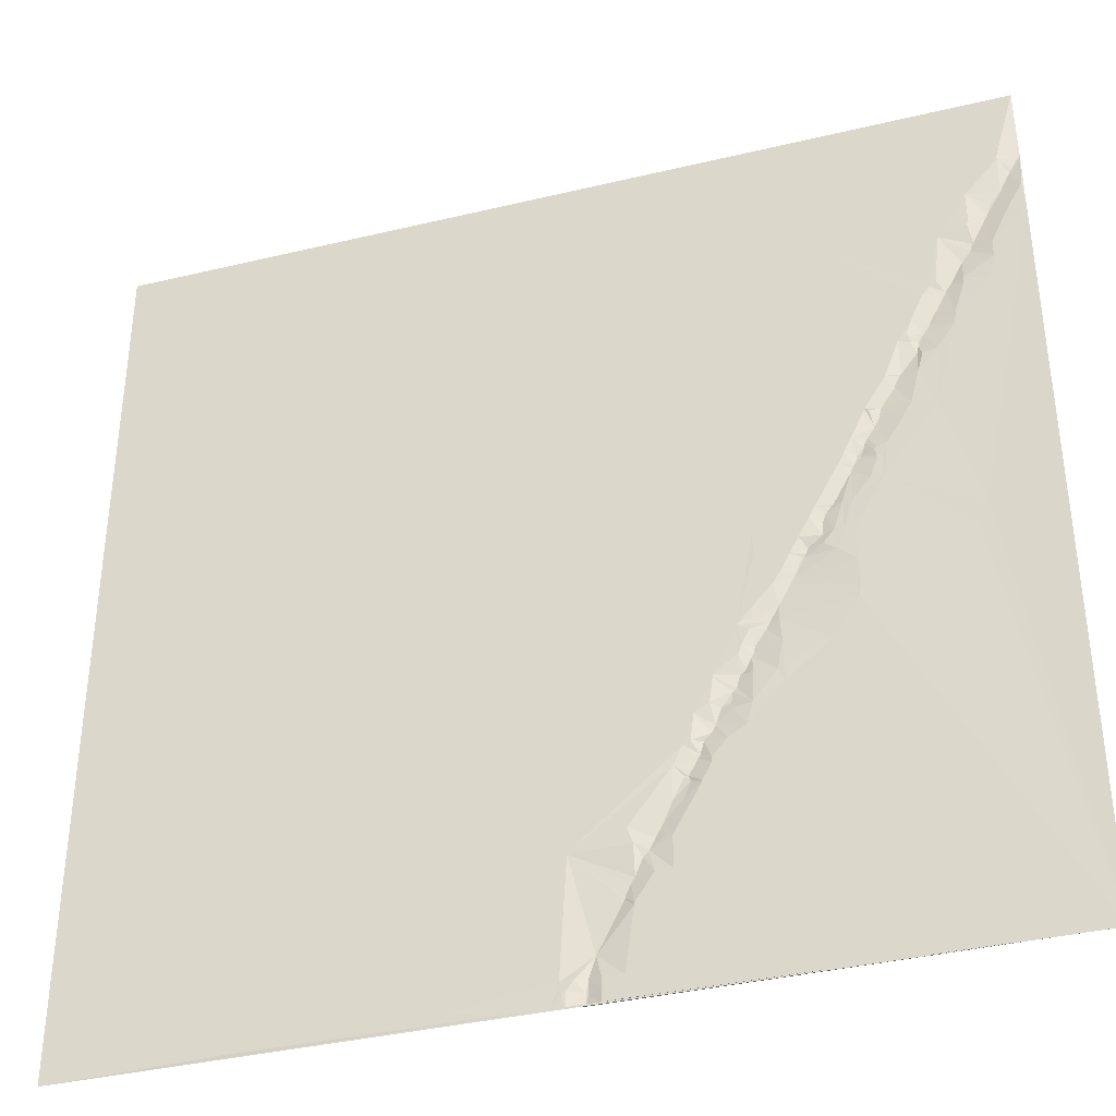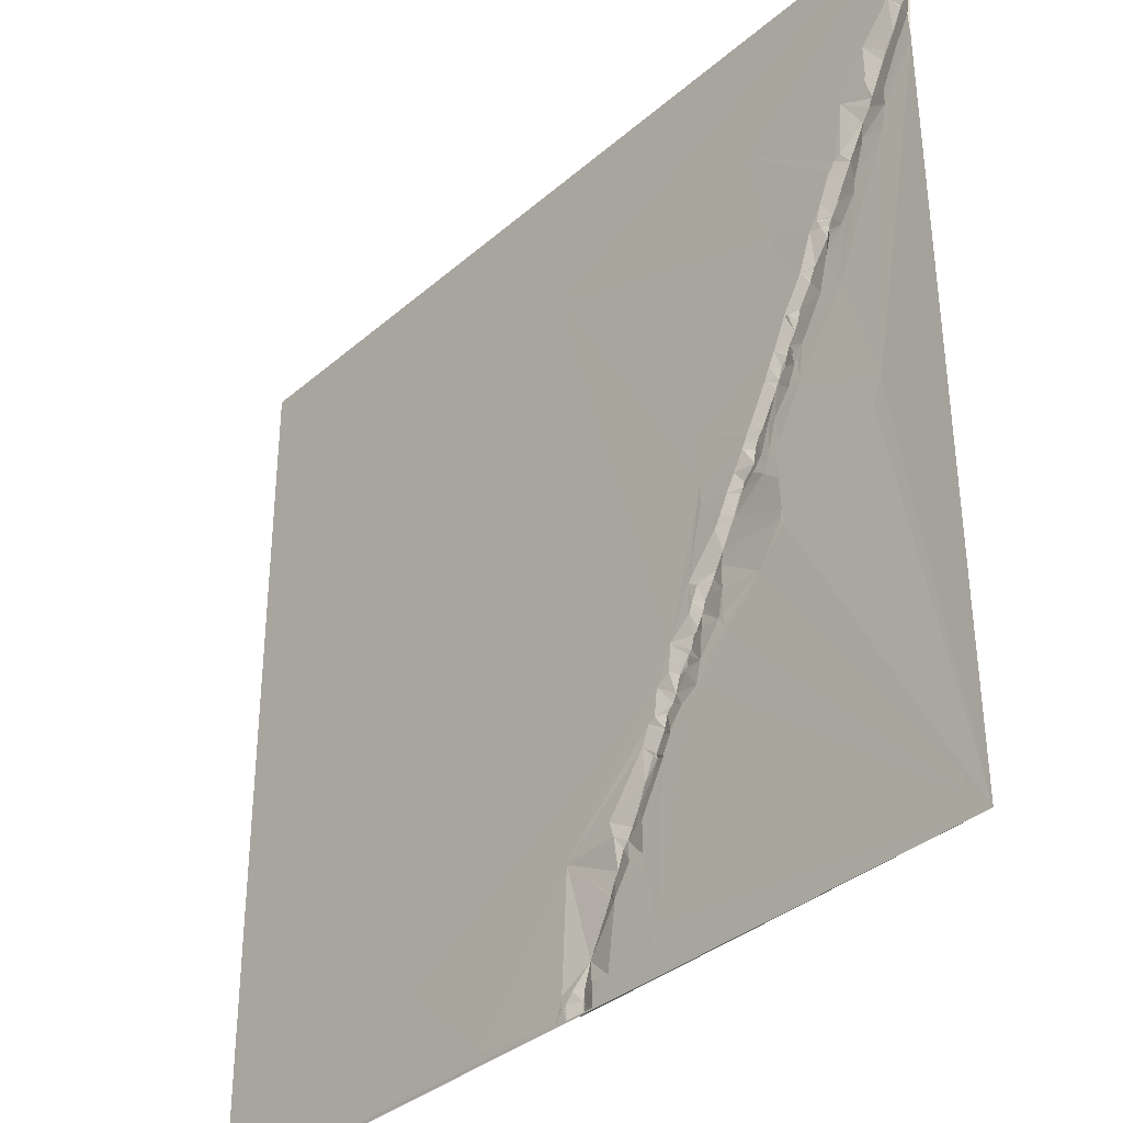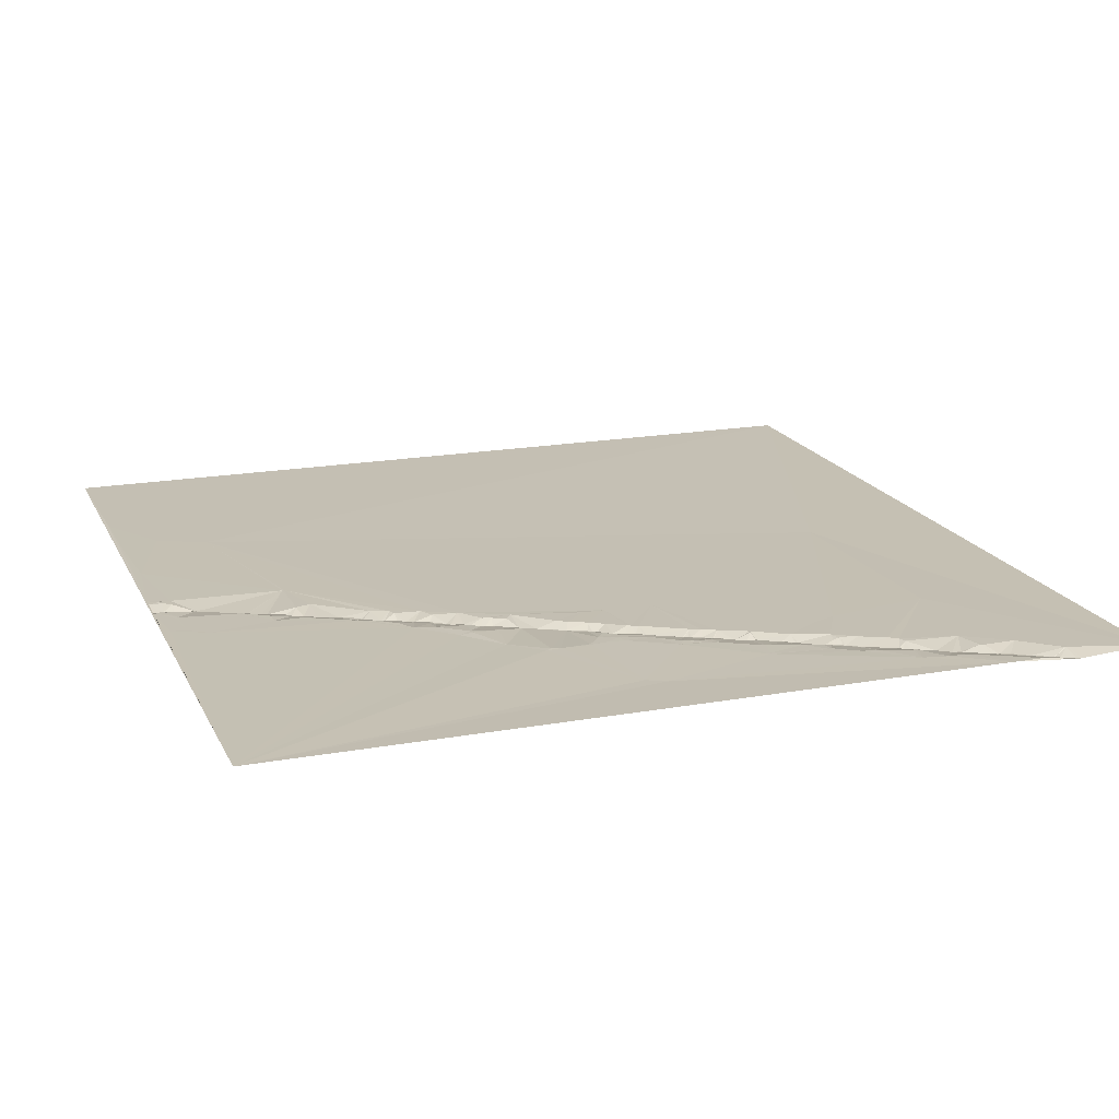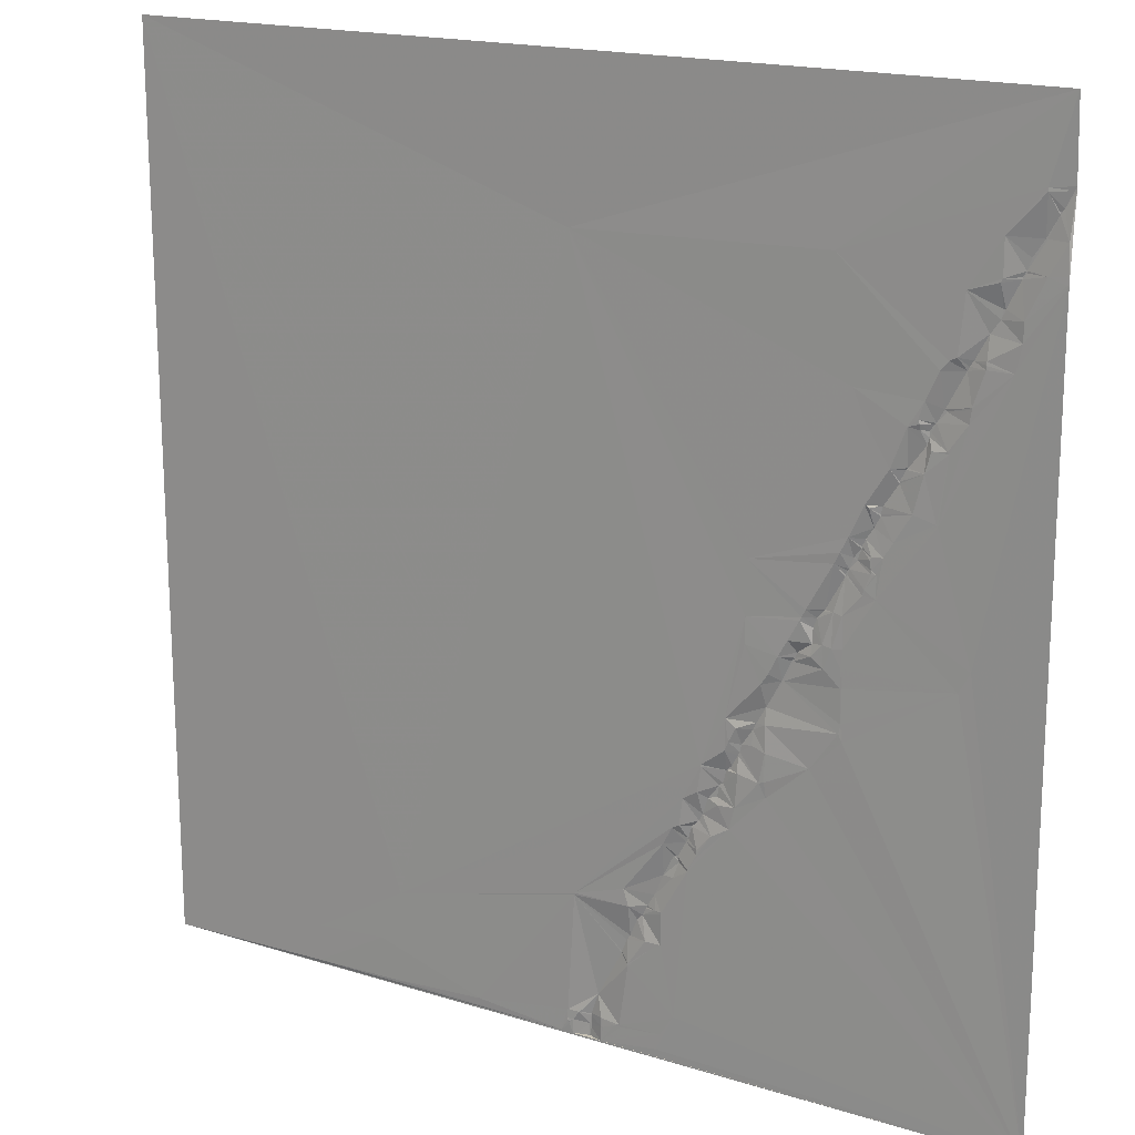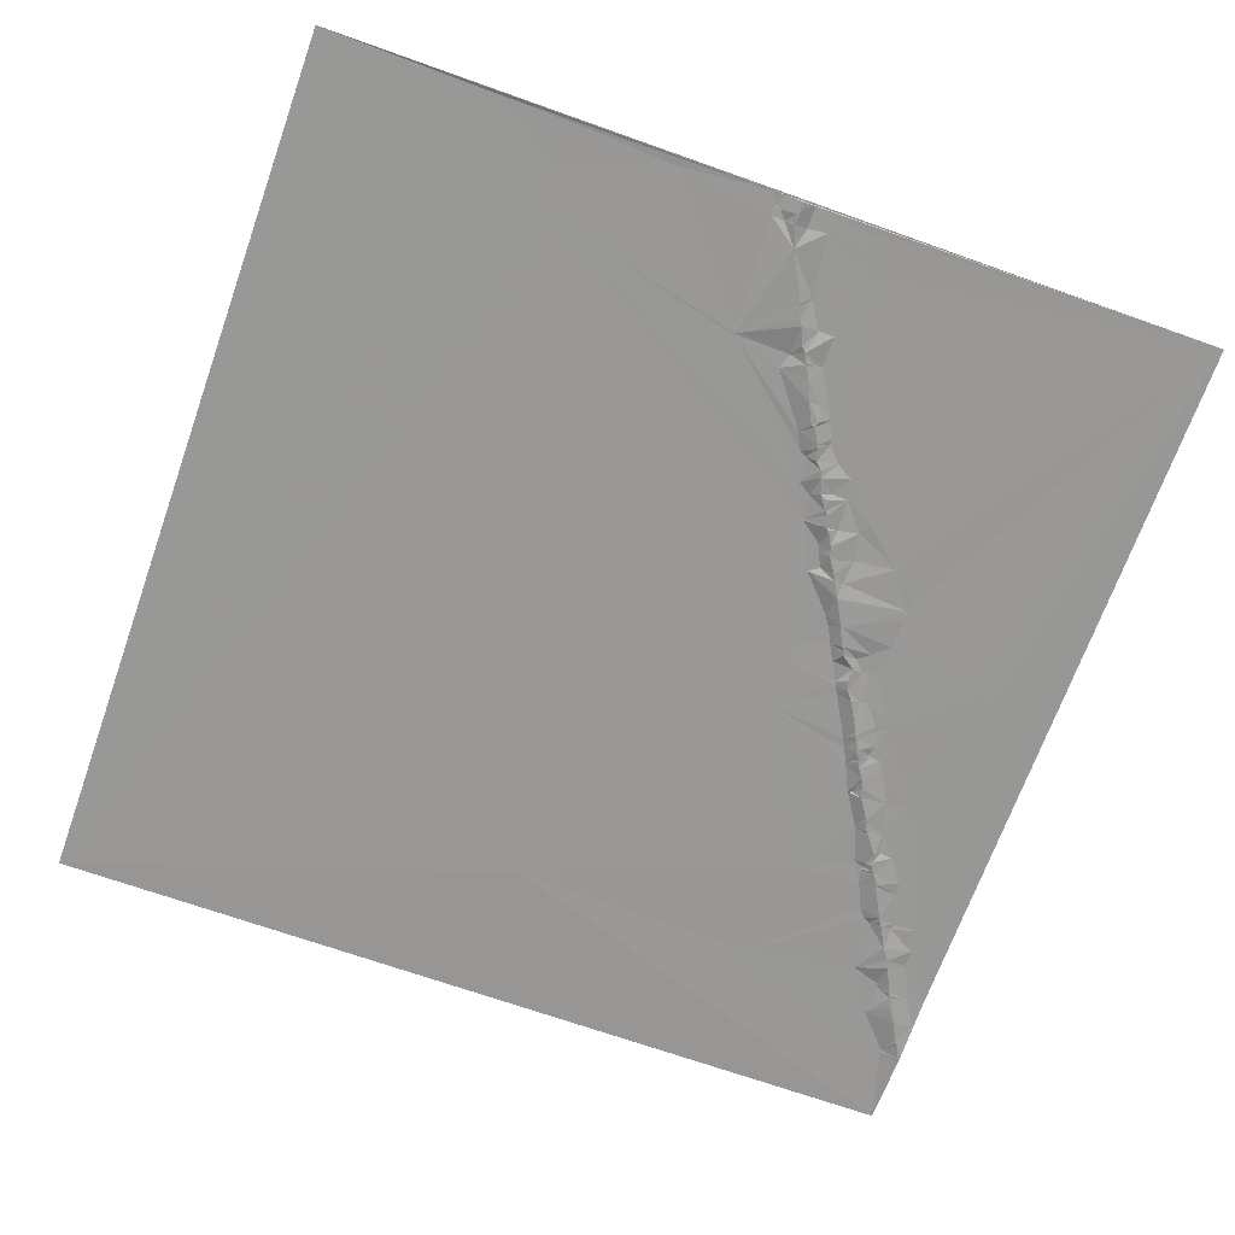
<metadata>
{"format":"obj","ext":"obj","renderer":"f3d","projection":"perspective","resolution":1024,"background":"white","views":[{"elev":-37.5,"azim":-162.8,"up":"+Z"},{"elev":-35.6,"azim":-131.4,"up":"+Z"},{"elev":17.8,"azim":-109.2,"up":"+Y"},{"elev":17.7,"azim":-148.2,"up":"+Z"},{"elev":-68.6,"azim":160.4,"up":"+Y"}]}
</metadata>
<code>
v 3578 4.318 -7163
v 4089 5.521 -7163
v 3578 1.576 -7205
v 3578 1.573 -7206
v 3590 4.308 -7206
v 3578 1.592 -7207
v 3579 1.567 -7207
v 3590 4.327 -7208
v 3583 1.557 -7215
v 3585 1.583 -7217
v 3585 1.563 -7218
v 3579 4.244 -7229
v 3590 1.573 -7229
v 3591 1.563 -7229
v 3609 4.267 -7229
v 3597 1.564 -7238
v 3596 1.545 -7239
v 3579 4.521 -7244
v 3599 1.531 -7244
v 3691 4.404 -7244
v 3578 4.542 -7245
v 3588 4.325 -7245
v 3599 1.536 -7245
v 3601 1.542 -7247
v 3578 4.616 -7248
v 3579 4.601 -7248
v 3601 1.544 -7248
v 3609 4.034 -7248
v 3833 3.836 -7248
v 3610 4.064 -7250
v 3626 4.215 -7255
v 3608 1.548 -7262
v 3609 1.549 -7262
v 3598 4.406 -7266
v 3610 1.569 -7267
v 3615 1.537 -7274
v 3598 4.464 -7276
v 3615 3.617 -7286
v 3629 3.956 -7286
v 3622 1.521 -7287
v 3615 3.807 -7288
v 3633 4.054 -7288
v 3601 4.32 -7290
v 3615 3.917 -7290
v 3624 1.507 -7290
v 3625 1.507 -7292
v 3637 4.159 -7293
v 3680 4.037 -7306
v 3621 4.041 -7308
v 3644 4.049 -7308
v 3621 4.036 -7309
v 3635 1.511 -7311
v 3634 1.559 -7312
v 3622 3.972 -7316
v 3647 3.959 -7317
v 3639 1.501 -7318
v 3640 1.503 -7319
v 3646 3.793 -7319
v 3652 4.157 -7321
v 3642 1.518 -7322
v 3646 3.026 -7322
v 3673 3.98 -7322
v 3641 1.505 -7323
v 3642 1.508 -7325
v 3643 1.553 -7329
v 3632 3.747 -7330
v 3631 3.762 -7331
v 3640 3.38 -7331
v 3652 1.473 -7341
v 3643 3.606 -7342
v 3653 1.468 -7342
v 3660 3.954 -7342
v 3656 1.492 -7348
v 3656 1.486 -7349
v 3664 1.528 -7361
v 3672 3.918 -7361
v 3648 3.85 -7362
v 3670 3.819 -7362
v 3636 3.813 -7365
v 3665 1.472 -7365
v 3635 3.815 -7366
v 3665 1.462 -7366
v 3668 1.438 -7372
v 3657 3.773 -7377
v 3672 1.47 -7378
v 3680 3.901 -7378
v 3674 1.465 -7382
v 3674 1.456 -7383
v 3662 3.781 -7385
v 3668 3.434 -7386
v 3684 3.998 -7386
v 3669 3.417 -7387
v 3677 1.45 -7388
v 3678 1.466 -7388
v 3676 1.463 -7389
v 3668 3.561 -7392
v 3687 3.815 -7392
v 3665 3.681 -7394
v 3666 3.742 -7394
v 3668 3.674 -7394
v 3680 1.443 -7394
v 3681 1.444 -7395
v 3681 1.45 -7397
v 3682 1.446 -7397
v 3733 3.912 -7397
v 3682 1.442 -7398
v 3671 3.829 -7402
v 3671 3.79 -7405
v 3672 3.791 -7405
v 3665 3.839 -7406
v 3687 2.954 -7416
v 3692 1.428 -7416
v 3682 3.593 -7417
v 3693 1.433 -7417
v 3701 3.91 -7417
v 3696 1.457 -7421
v 3703 3.853 -7421
v 3704 3.934 -7423
v 3698 1.433 -7426
v 3733 3.914 -7426
v 3616 3.023 -7433
v 3681 3.922 -7433
v 3692 3.678 -7433
v 3687 3.938 -7434
v 3698 2.182 -7434
v 3710 4.156 -7434
v 3698 3.526 -7440
v 3706 1.442 -7440
v 3733 4.155 -7440
v 3682 3.895 -7443
v 3707 1.42 -7443
v 3715 4.341 -7443
v 3622 2.959 -7444
v 3691 3.796 -7445
v 3708 1.418 -7445
v 3709 1.442 -7445
v 3681 3.817 -7453
v 3682 3.798 -7453
v 3720 4.34 -7453
v 3713 1.411 -7456
v 3714 1.415 -7456
v 3724 4.273 -7459
v 3681 3.871 -7471
v 3722 1.381 -7471
v 3682 3.931 -7476
v 3680 3.849 -7480
v 3722 2.664 -7480
v 3727 1.401 -7480
v 3743 4.139 -7480
v 3729 1.395 -7484
v 3737 4.08 -7484
v 3729 2.366 -7492
v 3741 4.109 -7492
v 3735 1.419 -7493
v 3721 3.833 -7494
v 3697 3.651 -7497
v 3736 1.375 -7497
v 3743 3.986 -7497
v 3737 1.384 -7499
v 3740 1.384 -7505
v 3741 1.383 -7507
v 3756 4.106 -7507
v 3736 3.232 -7508
v 3743 1.401 -7508
v 3756 4.108 -7508
v 3721 4.105 -7509
v 3724 4.031 -7510
v 3745 1.361 -7515
v 3720 3.704 -7517
v 3747 1.369 -7517
v 3758 3.901 -7522
v 3748 1.402 -7523
v 3753 1.443 -7525
v 3737 3.931 -7526
v 3747 2.831 -7527
v 3766 4.025 -7527
v 3756 1.352 -7534
v 3740 3.825 -7538
v 3758 1.339 -7538
v 3762 1.416 -7542
v 3768 3.89 -7542
v 3750 3.878 -7544
v 3772 3.929 -7544
v 3764 1.314 -7549
v 3765 1.319 -7551
v 3758 3.787 -7553
v 3757 3.847 -7554
v 3777 3.53 -7554
v 3757 3.836 -7556
v 3758 3.855 -7556
v 3770 1.324 -7560
v 3772 1.466 -7560
v 3770 1.327 -7561
v 3769 1.508 -7563
v 3763 3.864 -7565
v 3763 3.875 -7566
v 3772 2.433 -7572
v 3778 1.362 -7572
v 3783 1.315 -7584
v 3800 3.729 -7584
v 3787 1.316 -7591
v 3778 3.719 -7592
v 3782 2.829 -7592
v 3787 1.309 -7592
v 3778 3.74 -7593
v 3788 1.313 -7593
v 3797 3.772 -7593
v 3829 4.071 -7593
v 3829 4.015 -7594
v 3790 1.299 -7597
v 3792 1.318 -7599
v 3793 1.341 -7600
v 3778 3.699 -7610
v 3787 3.731 -7610
v 3797 1.292 -7610
v 3782 3.708 -7612
v 3799 1.278 -7613
v 3938 4.424 -7619
v 3802 1.291 -7620
v 3802 1.291 -7621
v 3797 3.716 -7625
v 3797 3.747 -7626
v 3770 3.726 -7648
v 3816 1.295 -7648
v 3951 4.464 -7648
v 3773 3.71 -7650
v 3992 4.456 -7651
v 3778 3.637 -7660
v 3813 3.485 -7660
v 3820 1.256 -7660
v 3826 3.513 -7660
v 3828 3.571 -7660
v 3833 3.646 -7660
v 3802 3.642 -7661
v 3803 3.651 -7661
v 3820 1.26 -7661
v 3829 3.6 -7661
v 3801 3.623 -7662
v 3805 3.657 -7662
v 3812 3.588 -7665
v 3813 3.549 -7665
v 3820 1.239 -7665
v 3830 3.686 -7665
v 3833 3.729 -7665
v 3794 3.628 -7666
v 3821 1.262 -7666
v 3833 3.821 -7666
v 3790 3.623 -7667
v 3791 3.623 -7667
v 3812 3.6 -7667
v 3821 1.255 -7667
v 3832 3.838 -7667
v 3786 3.618 -7668
v 3813 3.576 -7668
v 3820 1.247 -7668
v 3832 3.787 -7668
v 3888 4.148 -7668
v 3780 3.613 -7669
v 3943 4.269 -7671
v 3993 4.389 -7672
v 3813 3.606 -7673
v 3821 1.241 -7673
v 3830 3.567 -7673
v 3837 3.667 -7673
v 3578 3.065 -7674
v 4089 4.18 -7674
f 98 110 107
f 121 110 81
f 105 117 120
f 105 115 117
f 75 80 78
f 76 78 83
f 217 214 221
f 222 221 216
f 59 50 55
f 58 55 57
f 249 245 248
f 249 261 245
f 222 234 224
f 238 234 228
f 214 216 221
f 226 222 223
f 92 88 90
f 92 95 88
f 94 86 88
f 86 85 87
f 86 83 85
f 90 85 89
f 76 86 105
f 76 83 86
f 77 84 82
f 81 84 79
f 65 69 59
f 65 70 69
f 70 73 71
f 73 72 71
f 77 74 70
f 77 75 74
f 77 70 79
f 73 70 74
f 68 70 65
f 75 72 74
f 62 72 76
f 62 59 72
f 250 254 241
f 250 261 254
f 265 258 223
f 265 261 258
f 73 74 72
f 58 59 55
f 116 119 117
f 126 118 125
f 253 228 258
f 261 253 258
f 98 89 110
f 90 89 96
f 108 110 113
f 109 108 113
f 122 113 110
f 107 109 103
f 112 106 111
f 106 113 111
f 106 112 97
f 112 111 114
f 116 111 123
f 116 115 114
f 133 122 110
f 113 124 111
f 97 112 115
f 113 106 109
f 125 123 127
f 125 119 123
f 118 120 117
f 105 97 115
f 238 228 245
f 248 228 253
f 148 144 147
f 155 147 156
f 75 77 80
f 59 69 72
f 200 199 201
f 204 201 203
f 198 188 192
f 198 200 188
f 233 224 232
f 224 231 232
f 71 72 69
f 61 65 59
f 68 67 70
f 61 64 65
f 64 66 68
f 66 54 67
f 203 199 202
f 199 203 201
f 224 230 231
f 237 231 243
f 100 101 95
f 93 95 94
f 90 96 92
f 87 88 86
f 101 91 94
f 95 93 88
f 81 89 84
f 98 96 89
f 93 94 88
f 87 90 88
f 91 105 86
f 91 86 94
f 223 213 196
f 223 216 213
f 168 164 163
f 168 165 164
f 196 197 194
f 196 202 197
f 121 133 110
f 114 111 116
f 79 70 67
f 68 65 64
f 75 76 72
f 48 62 105
f 66 64 63
f 50 59 48
f 58 60 61
f 58 57 60
f 63 64 60
f 61 60 64
f 104 102 103
f 104 97 102
f 66 63 56
f 58 61 59
f 82 80 77
f 76 75 78
f 81 79 67
f 89 83 84
f 97 105 91
f 76 105 62
f 66 56 54
f 57 56 63
f 70 71 69
f 62 48 59
f 54 81 67
f 52 56 50
f 264 259 257
f 218 257 225
f 263 264 256
f 252 256 247
f 264 260 259
f 260 225 259
f 202 205 203
f 204 203 206
f 207 201 206
f 207 208 200
f 262 265 263
f 265 264 263
f 205 210 203
f 211 210 214
f 259 225 257
f 29 218 2
f 239 250 240
f 250 241 240
f 266 264 265
f 266 260 264
f 248 253 249
f 265 262 261
f 261 238 245
f 263 256 243
f 255 262 251
f 262 263 251
f 233 257 209
f 218 209 257
f 237 233 232
f 209 224 233
f 36 37 38
f 41 38 43
f 39 36 40
f 40 36 38
f 36 39 31
f 45 39 40
f 236 246 231
f 244 243 252
f 226 228 234
f 248 245 228
f 262 255 261
f 255 241 254
f 15 28 31
f 15 19 28
f 239 235 238
f 239 240 229
f 231 237 232
f 209 220 224
f 103 106 104
f 106 97 104
f 99 96 98
f 99 100 96
f 82 83 78
f 100 95 96
f 264 247 256
f 264 257 233
f 261 255 254
f 247 264 244
f 220 222 224
f 250 239 261
f 130 124 122
f 99 98 107
f 24 27 28
f 31 30 33
f 175 177 173
f 177 171 173
f 261 249 253
f 238 261 239
f 243 251 263
f 246 251 243
f 222 226 234
f 244 264 233
f 241 255 242
f 251 242 255
f 252 243 256
f 247 244 252
f 235 239 229
f 266 227 260
f 244 233 237
f 208 209 218
f 198 197 199
f 196 205 202
f 200 201 207
f 202 199 197
f 156 147 145
f 156 166 155
f 124 123 111
f 127 123 134
f 160 163 161
f 161 163 164
f 129 149 120
f 105 120 29
f 126 132 120
f 126 120 118
f 242 246 236
f 246 243 231
f 51 43 54
f 43 81 54
f 51 54 53
f 49 51 53
f 181 179 180
f 184 180 186
f 215 207 212
f 207 211 212
f 128 127 131
f 127 135 131
f 127 128 125
f 124 134 123
f 129 120 132
f 114 115 112
f 142 149 129
f 115 116 117
f 136 132 131
f 128 126 125
f 130 138 134
f 135 134 140
f 122 124 113
f 130 122 133
f 49 43 51
f 53 54 56
f 182 186 180
f 182 187 186
f 206 210 207
f 211 207 210
f 198 199 200
f 205 213 210
f 204 206 201
f 214 210 213
f 214 217 215
f 207 215 209
f 211 214 212
f 208 207 209
f 215 212 214
f 219 221 220
f 216 214 213
f 192 188 191
f 235 224 234
f 219 209 217
f 229 224 235
f 217 209 215
f 205 196 213
f 222 220 221
f 198 194 197
f 220 209 219
f 238 235 234
f 230 224 229
f 178 196 189
f 190 189 195
f 47 52 50
f 56 57 55
f 171 170 173
f 176 171 177
f 37 43 38
f 43 44 41
f 42 31 39
f 47 42 46
f 169 174 167
f 169 178 174
f 106 103 109
f 103 101 107
f 85 90 87
f 96 95 92
f 176 179 181
f 183 181 184
f 206 203 210
f 183 188 208
f 223 228 226
f 241 229 240
f 200 208 188
f 183 208 176
f 183 185 188
f 193 191 194
f 190 195 191
f 196 195 189
f 144 142 141
f 144 149 142
f 178 182 177
f 187 182 189
f 175 173 172
f 165 170 171
f 179 182 180
f 190 187 189
f 195 194 191
f 223 196 178
f 265 223 178
f 228 223 258
f 230 236 231
f 162 176 218
f 246 242 251
f 229 241 236
f 196 194 195
f 192 193 194
f 242 236 241
f 230 229 236
f 193 192 191
f 192 194 198
f 227 225 260
f 244 237 243
f 216 223 222
f 217 221 219
f 178 189 182
f 185 190 191
f 184 186 185
f 185 191 188
f 187 190 186
f 208 218 176
f 185 186 190
f 184 185 183
f 35 31 33
f 27 32 30
f 32 35 33
f 33 30 32
f 36 31 35
f 27 34 32
f 45 40 44
f 41 44 40
f 46 49 52
f 31 42 20
f 47 20 42
f 20 15 31
f 132 136 141
f 135 136 131
f 137 130 133
f 137 138 130
f 134 135 127
f 128 131 132
f 119 125 118
f 139 132 141
f 130 134 124
f 140 138 143
f 132 126 128
f 97 101 102
f 169 265 178
f 184 181 180
f 168 174 170
f 179 177 182
f 179 176 177
f 172 173 170
f 178 175 174
f 183 176 181
f 175 172 174
f 225 227 218
f 121 81 43
f 82 84 83
f 77 79 84
f 81 110 89
f 57 63 60
f 53 56 52
f 162 158 164
f 153 158 149
f 100 99 107
f 101 94 95
f 101 103 102
f 97 91 101
f 50 56 55
f 80 82 78
f 166 167 155
f 166 169 167
f 139 141 142
f 140 141 136
f 108 107 110
f 133 143 137
f 135 140 136
f 100 107 101
f 138 140 134
f 144 140 145
f 163 159 167
f 163 160 159
f 139 129 132
f 162 29 120
f 25 265 121
f 265 133 121
f 25 121 43
f 265 146 133
f 146 143 133
f 146 145 143
f 29 48 105
f 118 117 119
f 152 155 167
f 156 169 166
f 227 2 218
f 149 162 120
f 153 157 158
f 159 158 157
f 172 170 174
f 170 165 168
f 156 265 169
f 175 178 177
f 163 167 174
f 168 163 174
f 157 152 167
f 176 165 171
f 158 160 164
f 165 176 162
f 153 149 151
f 150 151 148
f 146 265 156
f 165 162 164
f 155 150 147
f 159 157 167
f 162 149 158
f 161 164 160
f 149 148 151
f 149 144 148
f 137 143 138
f 148 147 150
f 142 129 139
f 143 145 140
f 160 158 159
f 150 154 151
f 146 156 145
f 157 153 154
f 67 68 66
f 157 154 152
f 150 152 154
f 29 162 218
f 153 151 154
f 119 116 123
f 109 107 108
f 83 89 85
f 152 150 155
f 144 145 147
f 44 49 46
f 48 47 50
f 53 52 49
f 47 46 52
f 43 49 44
f 46 45 44
f 45 46 39
f 20 47 48
f 5 3 7
f 9 11 10
f 11 8 10
f 12 22 13
f 14 13 17
f 6 7 4
f 8 5 7
f 8 15 5
f 14 8 11
f 8 9 10
f 12 9 6
f 11 12 13
f 4 7 3
f 15 8 14
f 16 14 17
f 16 15 14
f 30 28 27
f 15 16 19
f 14 11 13
f 17 22 19
f 7 6 9
f 18 12 21
f 9 12 11
f 18 22 12
f 16 17 19
f 42 39 46
f 35 32 34
f 27 22 34
f 37 25 43
f 41 40 38
f 22 26 34
f 23 27 24
f 30 31 28
f 36 35 37
f 19 24 28
f 6 21 12
f 22 18 26
f 29 20 48
f 29 1 20
f 34 37 35
f 23 24 19
f 26 21 25
f 21 26 18
f 23 22 27
f 23 19 22
f 26 25 34
f 140 144 141
f 266 2 227
f 22 17 13
f 5 1 3
f 37 34 25
f 1 5 20
f 2 1 29
f 15 20 5
f 8 7 9

</code>
